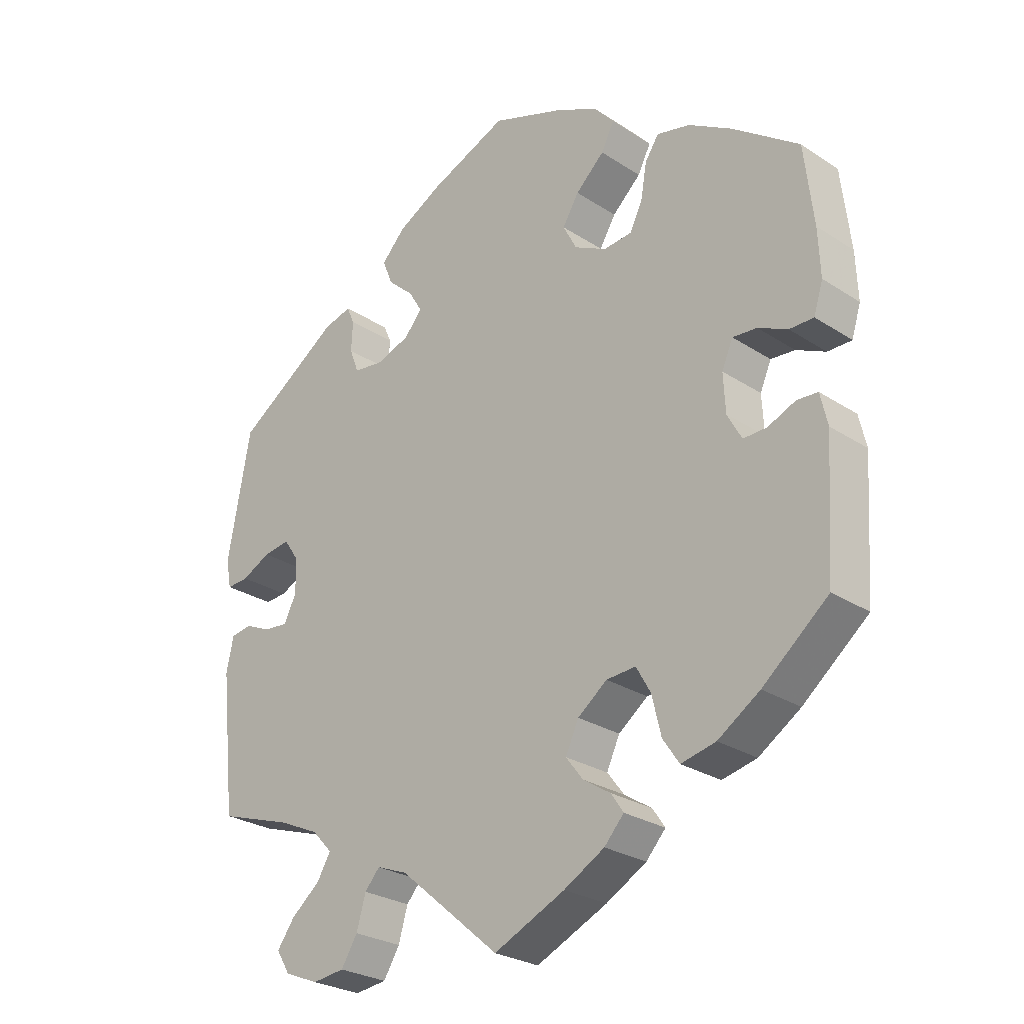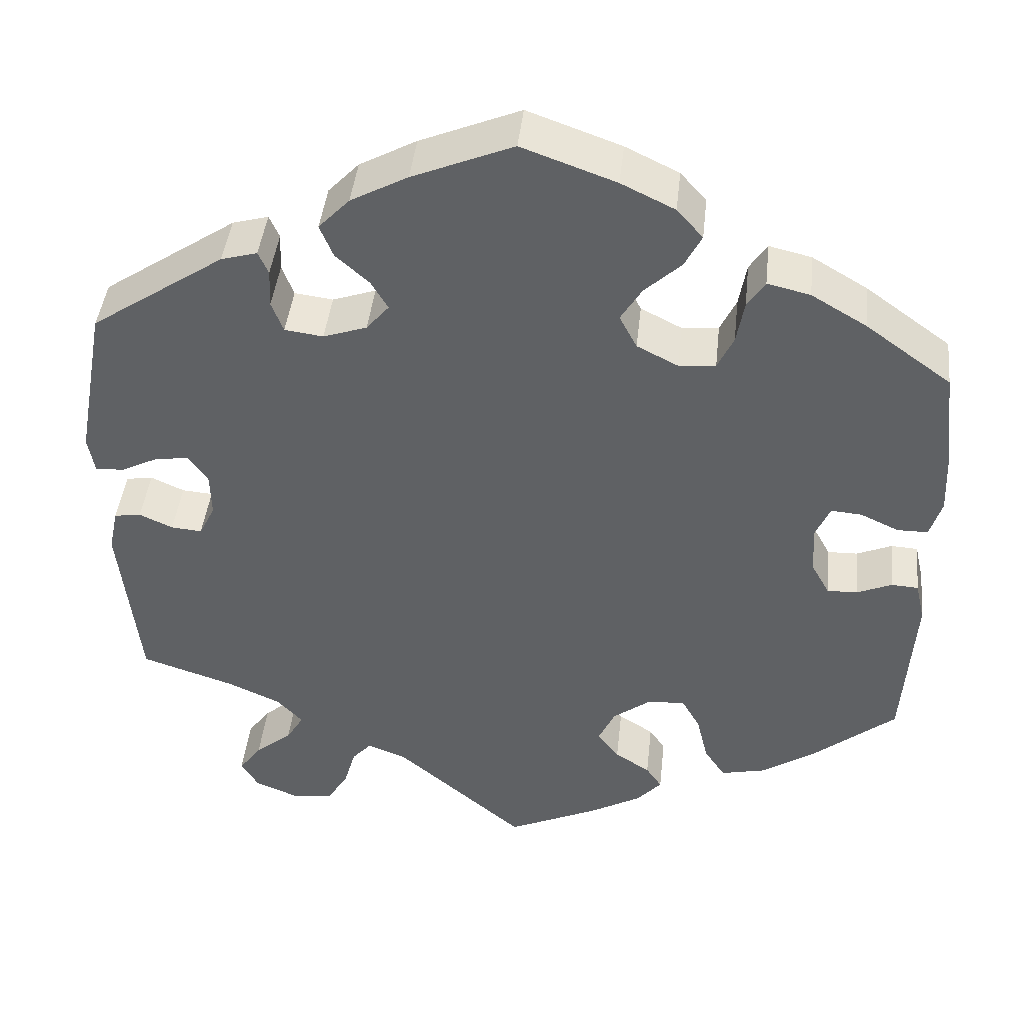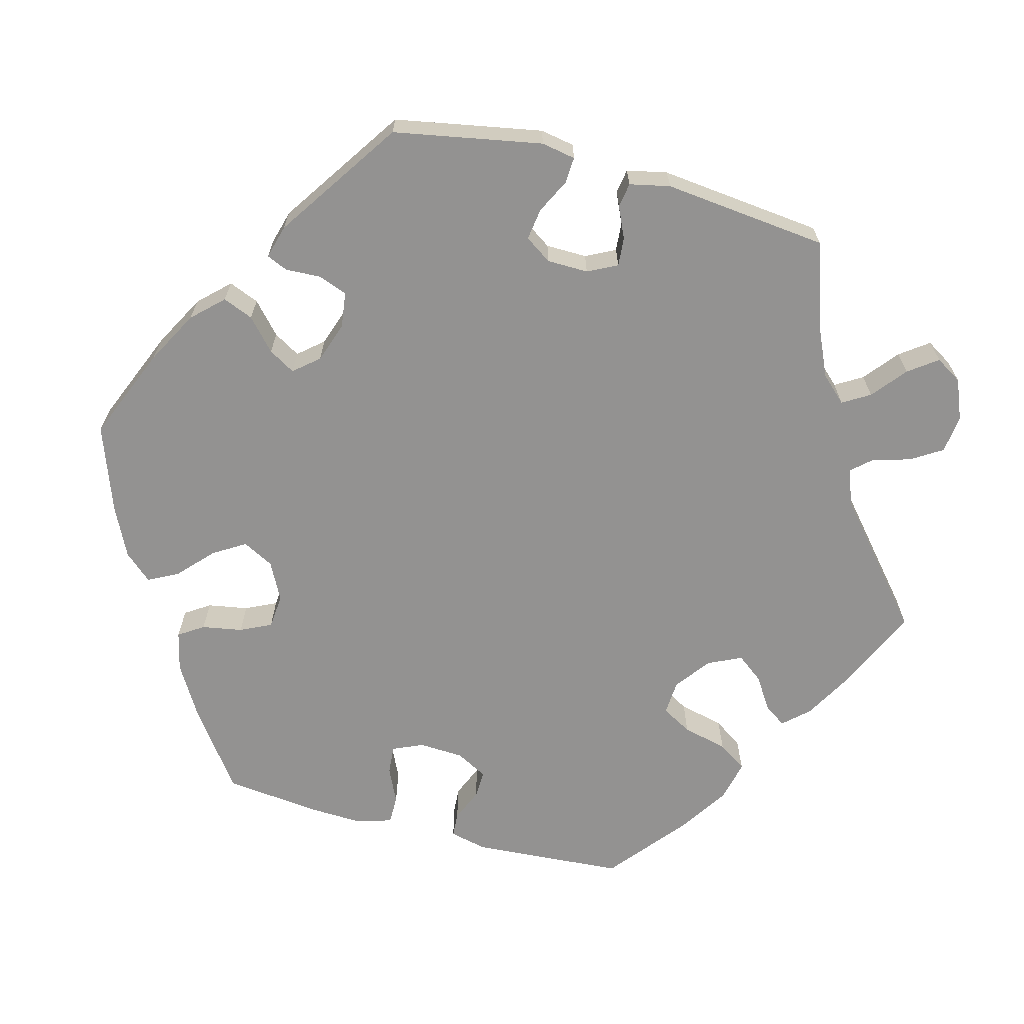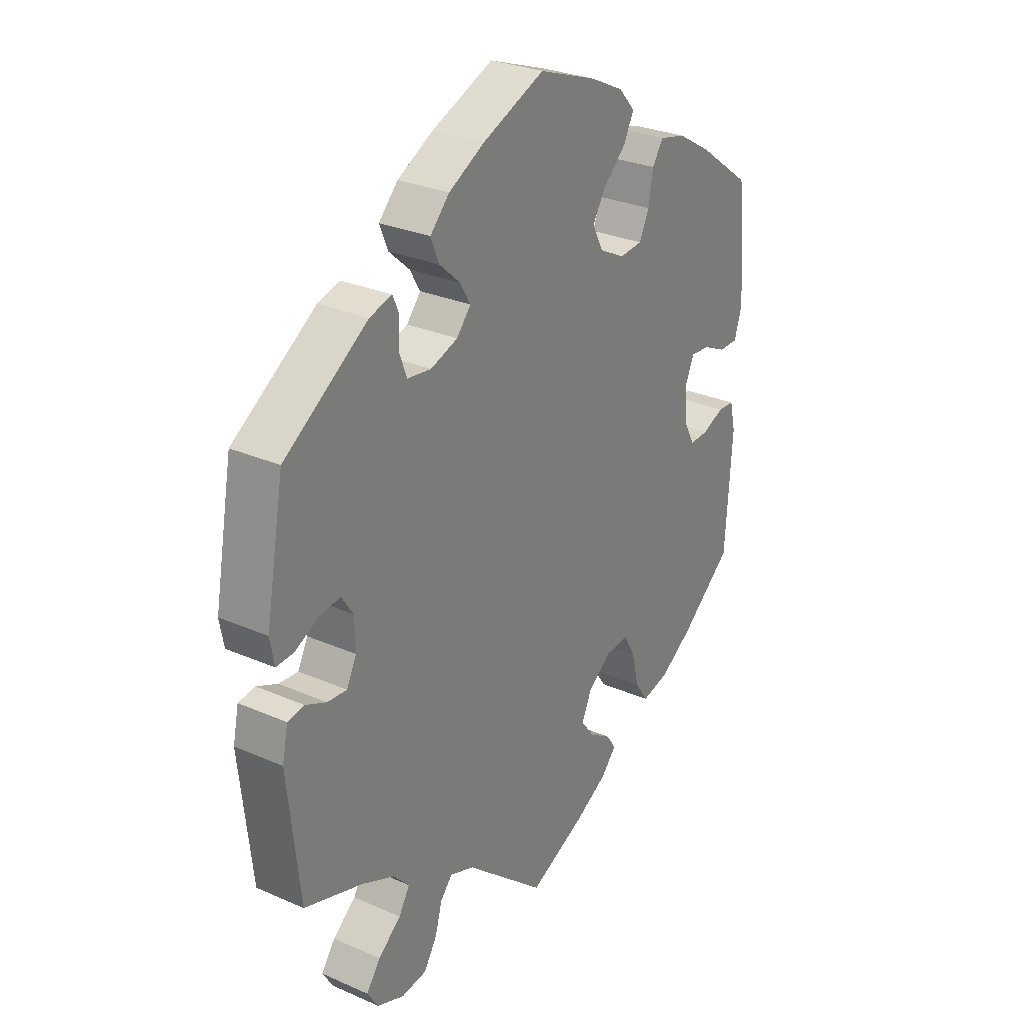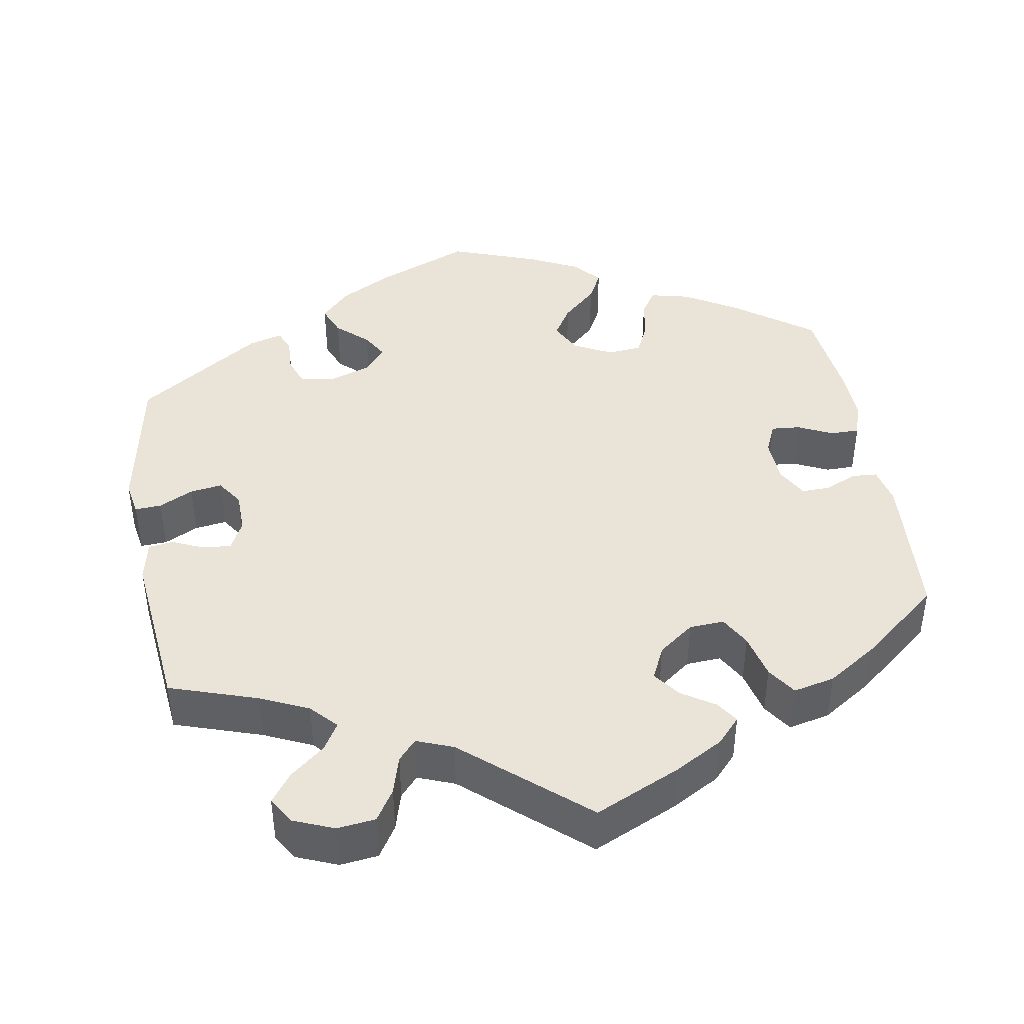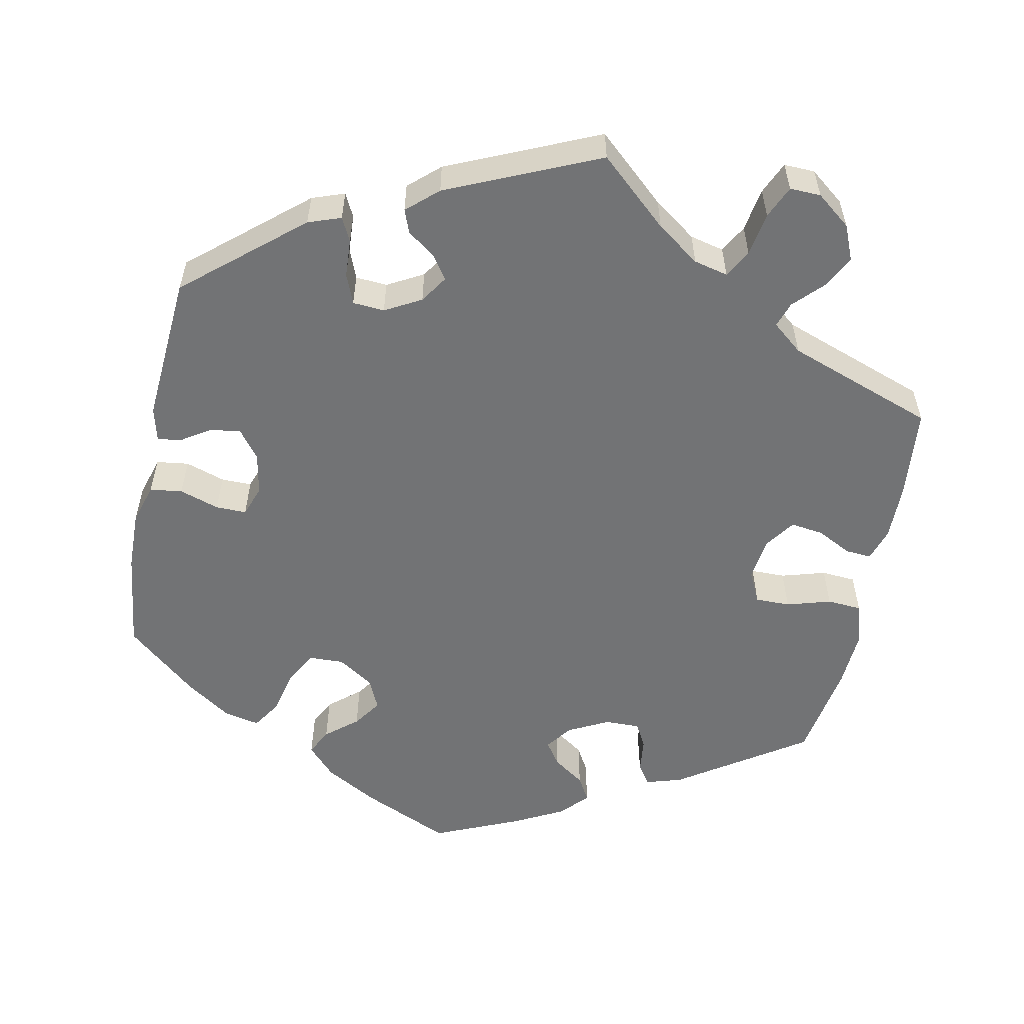
<metadata>
{"format":"obj","ext":"obj","renderer":"f3d","projection":"perspective","resolution":1024,"background":"white","views":[{"elev":-26.8,"azim":-135.4,"up":"+Z"},{"elev":43.3,"azim":-173.8,"up":"+Z"},{"elev":-66.4,"azim":75.2,"up":"+Y"},{"elev":28.5,"azim":123.4,"up":"+Z"},{"elev":42.8,"azim":170.5,"up":"+Y"},{"elev":-55.8,"azim":108.5,"up":"+Y"}]}
</metadata>
<code>
v -0.399 0.07 0.363
v -0.333 0.07 0.402
v -0.282 0.07 0.414
v -0.261 0.07 0.382
v -0.252 0.07 0.33
v -0.233 0.07 0.29
v -0.189 0.07 0.286
v -0.14 0.07 0.311
v -0.119 0.07 0.351
v -0.144 0.07 0.392
v -0.188 0.07 0.433
v -0.208 0.07 0.472
v -0.177 0.07 0.507
v -0.113 0.07 0.538
v -0.001 0.07 0.578
v 0.119 0.07 0.528
v 0.187 0.07 0.491
v 0.224 0.07 0.452
v 0.208 0.07 0.413
v 0.168 0.07 0.377
v 0.148 0.07 0.343
v 0.175 0.07 0.311
v 0.227 0.07 0.293
v 0.273 0.07 0.299
v 0.287 0.07 0.336
v 0.285 0.07 0.382
v 0.297 0.07 0.409
v 0.34 0.07 0.397
v 0.5 0.07 0.289
v 0.535 0.07 0.098
v 0.527 0.07 0.054
v 0.493 0.07 0.056
v 0.449 0.07 0.078
v 0.408 0.07 0.084
v 0.385 0.07 0.05
v 0.384 0.07 -0.003
v 0.403 0.07 -0.041
v 0.44 0.07 -0.038
v 0.48 0.07 -0.02
v 0.512 0.07 -0.025
v 0.523 0.07 -0.077
v 0.5 0.07 -0.289
v 0.387 0.07 -0.326
v 0.325 0.07 -0.354
v 0.294 0.07 -0.387
v 0.315 0.07 -0.422
v 0.359 0.07 -0.458
v 0.386 0.07 -0.495
v 0.365 0.07 -0.529
v 0.313 0.07 -0.55
v 0.264 0.07 -0.544
v 0.239 0.07 -0.504
v 0.225 0.07 -0.455
v 0.202 0.07 -0.429
v 0.155 0.07 -0.447
v 0.001 0.07 -0.578
v -0.108 0.07 -0.528
v -0.17 0.07 -0.493
v -0.2 0.07 -0.46
v -0.181 0.07 -0.432
v -0.139 0.07 -0.405
v -0.113 0.07 -0.371
v -0.133 0.07 -0.328
v -0.178 0.07 -0.294
v -0.223 0.07 -0.291
v -0.245 0.07 -0.33
v -0.259 0.07 -0.388
v -0.284 0.07 -0.425
v -0.337 0.07 -0.413
v -0.401 0.07 -0.371
v -0.501 0.07 -0.289
v -0.514 0.07 -0.093
v -0.503 0.07 -0.045
v -0.471 0.07 -0.043
v -0.429 0.07 -0.061
v -0.393 0.07 -0.062
v -0.371 0.07 -0.022
v -0.368 0.07 0.036
v -0.385 0.07 0.075
v -0.422 0.07 0.072
v -0.467 0.07 0.051
v -0.504 0.07 0.051
v -0.518 0.07 0.096
v -0.515 0.07 0.168
v -0.501 0.07 0.289
v -0.399 0 0.363
v -0.333 0 0.402
v -0.282 0 0.414
v -0.261 0 0.382
v -0.252 0 0.33
v -0.233 0 0.29
v -0.189 0 0.286
v -0.14 0 0.311
v -0.119 0 0.351
v -0.144 0 0.392
v -0.188 0 0.433
v -0.208 0 0.472
v -0.177 0 0.507
v -0.113 0 0.538
v -0.001 0 0.578
v 0.119 0 0.528
v 0.187 0 0.491
v 0.224 0 0.452
v 0.208 0 0.413
v 0.168 0 0.377
v 0.148 0 0.343
v 0.175 0 0.311
v 0.227 0 0.293
v 0.273 0 0.299
v 0.287 0 0.336
v 0.285 0 0.382
v 0.297 0 0.409
v 0.34 0 0.397
v 0.5 0 0.289
v 0.535 0 0.098
v 0.527 0 0.054
v 0.493 0 0.056
v 0.449 0 0.078
v 0.408 0 0.084
v 0.385 0 0.05
v 0.384 0 -0.003
v 0.403 0 -0.041
v 0.44 0 -0.038
v 0.48 0 -0.02
v 0.512 0 -0.025
v 0.523 0 -0.077
v 0.5 0 -0.289
v 0.387 0 -0.326
v 0.325 0 -0.354
v 0.294 0 -0.387
v 0.315 0 -0.422
v 0.359 0 -0.458
v 0.386 0 -0.495
v 0.365 0 -0.529
v 0.313 0 -0.55
v 0.264 0 -0.544
v 0.239 0 -0.504
v 0.225 0 -0.455
v 0.202 0 -0.429
v 0.155 0 -0.447
v 0.001 0 -0.578
v -0.108 0 -0.528
v -0.17 0 -0.493
v -0.2 0 -0.46
v -0.181 0 -0.432
v -0.139 0 -0.405
v -0.113 0 -0.371
v -0.133 0 -0.328
v -0.178 0 -0.294
v -0.223 0 -0.291
v -0.245 0 -0.33
v -0.259 0 -0.388
v -0.284 0 -0.425
v -0.337 0 -0.413
v -0.401 0 -0.371
v -0.501 0 -0.289
v -0.514 0 -0.093
v -0.503 0 -0.045
v -0.471 0 -0.043
v -0.429 0 -0.061
v -0.393 0 -0.062
v -0.371 0 -0.022
v -0.368 0 0.036
v -0.385 0 0.075
v -0.422 0 0.072
v -0.467 0 0.051
v -0.504 0 0.051
v -0.518 0 0.096
v -0.515 0 0.168
v -0.501 0 0.289
f 80 81 82 83
f 79 80 83 84
f 72 73 74 75
f 72 75 76
f 71 72 76
f 70 71 76 77
f 66 67 68 69
f 65 66 69 70
f 58 59 60 61
f 58 61 62
f 55 56 57 58
f 54 55 58 62
f 50 51 52 53
f 50 53 54
f 49 50 54
f 46 47 48 49
f 45 46 49 54
f 44 45 54 62
f 40 41 42 43
f 38 39 40 43
f 37 38 43 44
f 36 37 44 62
f 30 31 32 33
f 30 33 34
f 29 30 34
f 28 29 34 35
f 25 26 27 28
f 24 25 28 35
f 17 18 19 20
f 17 20 21
f 16 17 21
f 15 16 21
f 14 15 21
f 13 14 21 22
f 10 11 12 13
f 9 10 13 22
f 2 3 4 5
f 2 5 6
f 1 2 6
f 79 84 85 1
f 65 70 77
f 64 65 77 78
f 63 64 78 79
f 36 62 63
f 23 24 35 36
f 8 9 22 23
f 7 8 23 36
f 6 7 36 63
f 1 6 63 79
f 168 167 166 165
f 169 168 165 164
f 160 159 158 157
f 161 160 157
f 161 157 156
f 162 161 156 155
f 154 153 152 151
f 155 154 151 150
f 146 145 144 143
f 147 146 143
f 143 142 141 140
f 147 143 140 139
f 138 137 136 135
f 139 138 135
f 139 135 134
f 134 133 132 131
f 139 134 131 130
f 147 139 130 129
f 128 127 126 125
f 128 125 124 123
f 129 128 123 122
f 147 129 122 121
f 118 117 116 115
f 119 118 115
f 119 115 114
f 120 119 114 113
f 113 112 111 110
f 120 113 110 109
f 105 104 103 102
f 106 105 102
f 106 102 101
f 106 101 100
f 106 100 99
f 107 106 99 98
f 98 97 96 95
f 107 98 95 94
f 90 89 88 87
f 91 90 87
f 91 87 86
f 86 170 169 164
f 162 155 150
f 163 162 150 149
f 164 163 149 148
f 148 147 121
f 121 120 109 108
f 108 107 94 93
f 121 108 93 92
f 148 121 92 91
f 164 148 91 86
f 1 86 87 2
f 2 87 88 3
f 3 88 89 4
f 4 89 90 5
f 5 90 91 6
f 6 91 92 7
f 7 92 93 8
f 8 93 94 9
f 9 94 95 10
f 10 95 96 11
f 11 96 97 12
f 12 97 98 13
f 13 98 99 14
f 14 99 100 15
f 15 100 101 16
f 16 101 102 17
f 17 102 103 18
f 18 103 104 19
f 19 104 105 20
f 20 105 106 21
f 21 106 107 22
f 22 107 108 23
f 23 108 109 24
f 24 109 110 25
f 25 110 111 26
f 26 111 112 27
f 27 112 113 28
f 28 113 114 29
f 29 114 115 30
f 30 115 116 31
f 31 116 117 32
f 32 117 118 33
f 33 118 119 34
f 34 119 120 35
f 35 120 121 36
f 36 121 122 37
f 37 122 123 38
f 38 123 124 39
f 39 124 125 40
f 40 125 126 41
f 41 126 127 42
f 42 127 128 43
f 43 128 129 44
f 44 129 130 45
f 45 130 131 46
f 46 131 132 47
f 47 132 133 48
f 48 133 134 49
f 49 134 135 50
f 50 135 136 51
f 51 136 137 52
f 52 137 138 53
f 53 138 139 54
f 54 139 140 55
f 55 140 141 56
f 56 141 142 57
f 57 142 143 58
f 58 143 144 59
f 59 144 145 60
f 60 145 146 61
f 61 146 147 62
f 62 147 148 63
f 63 148 149 64
f 64 149 150 65
f 65 150 151 66
f 66 151 152 67
f 67 152 153 68
f 68 153 154 69
f 69 154 155 70
f 70 155 156 71
f 71 156 157 72
f 72 157 158 73
f 73 158 159 74
f 74 159 160 75
f 75 160 161 76
f 76 161 162 77
f 77 162 163 78
f 78 163 164 79
f 79 164 165 80
f 80 165 166 81
f 81 166 167 82
f 82 167 168 83
f 83 168 169 84
f 84 169 170 85
f 85 170 86 1

</code>
